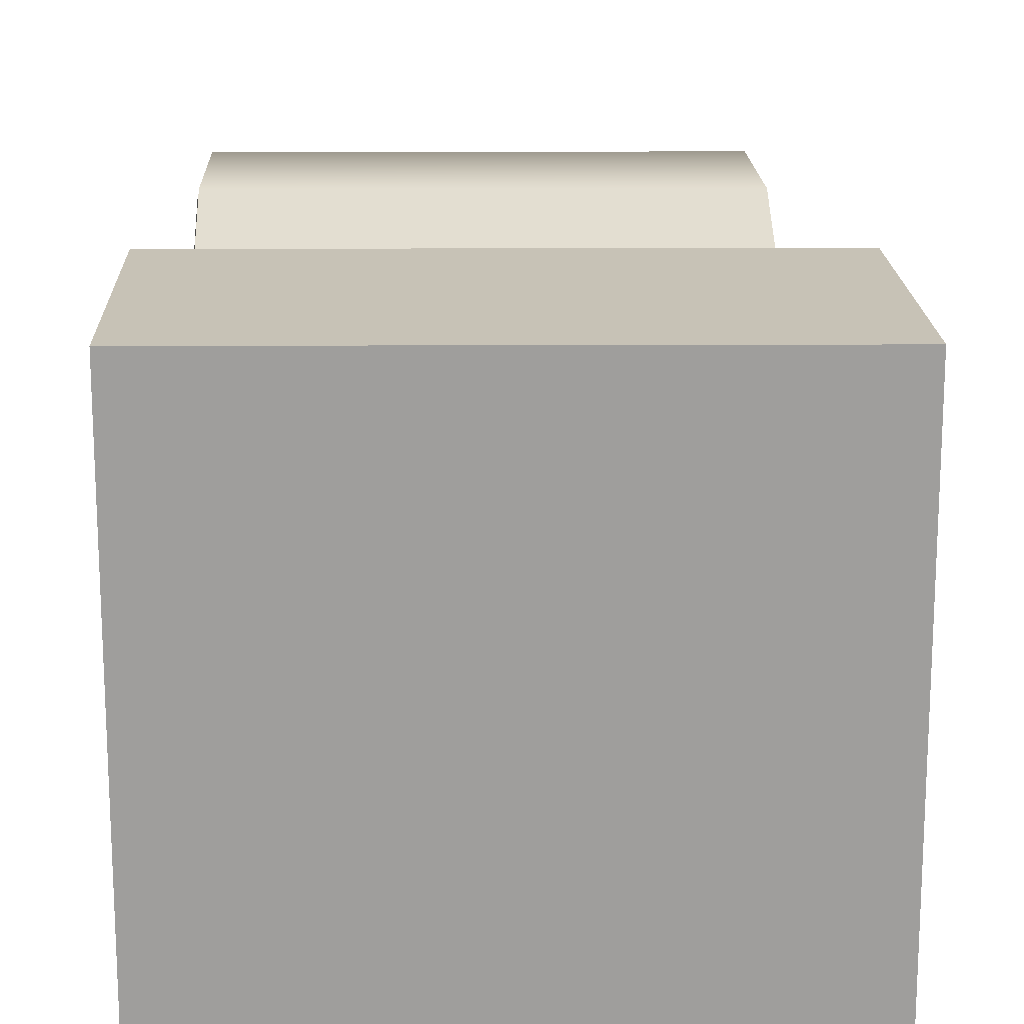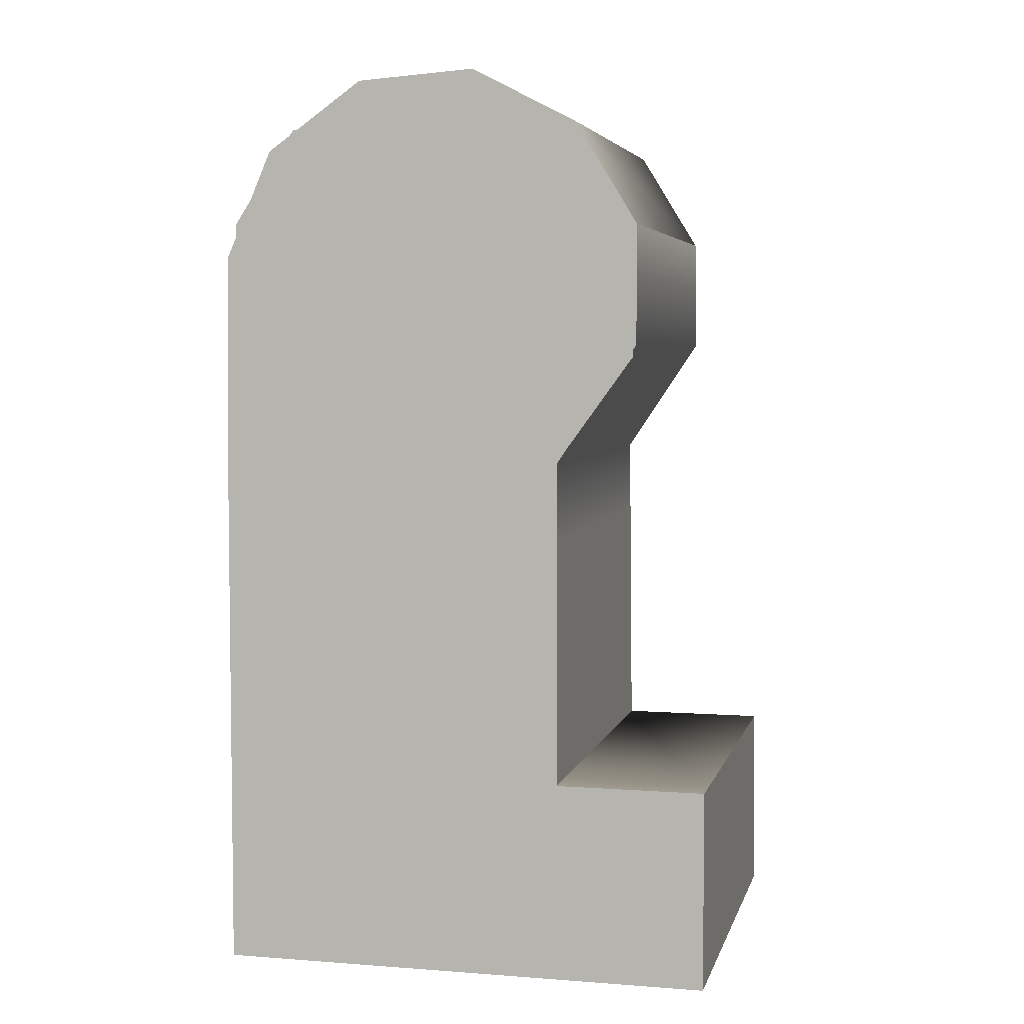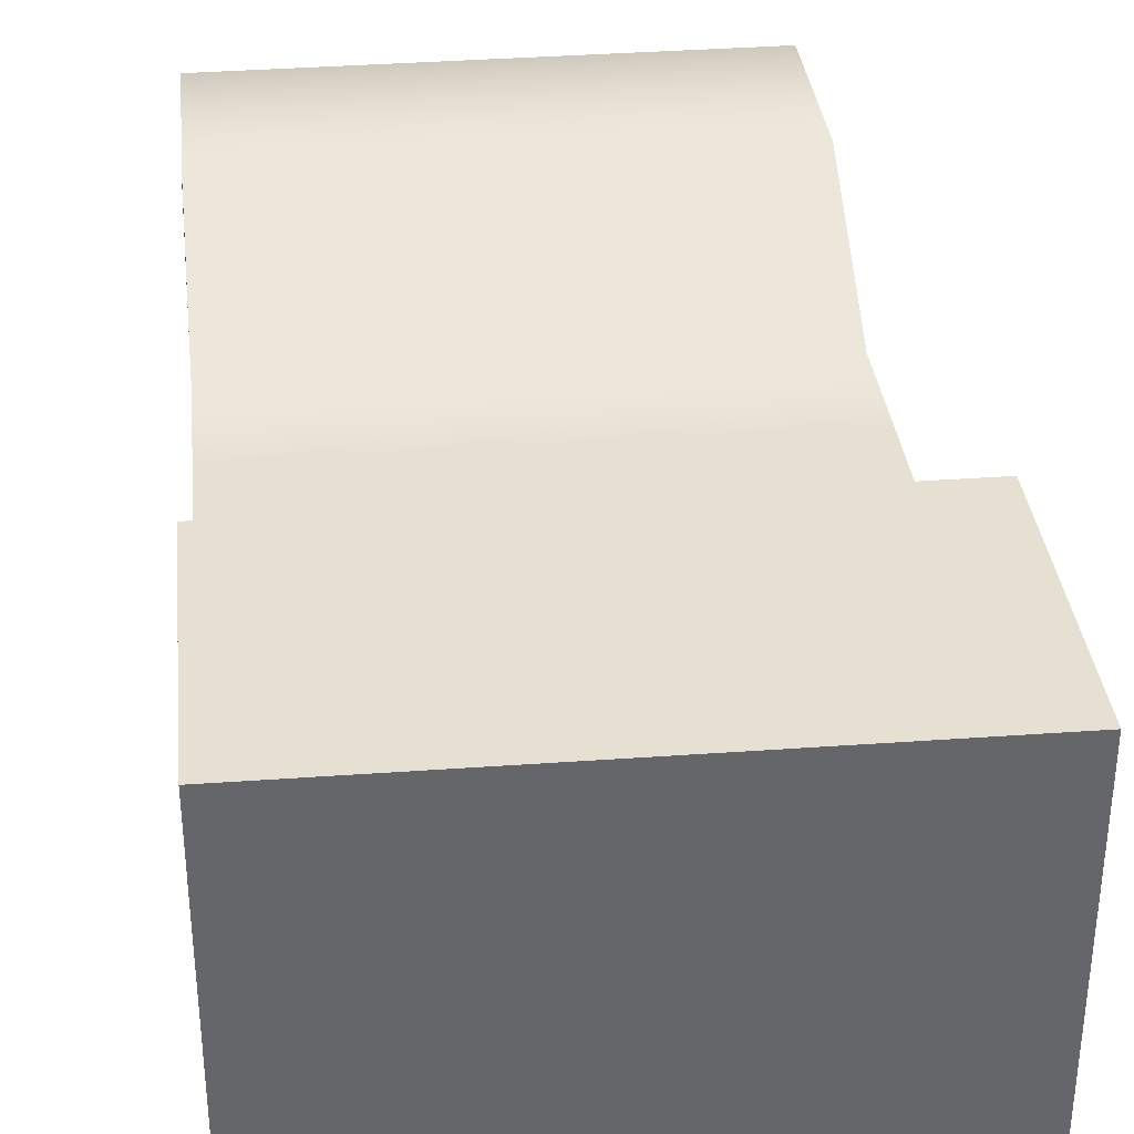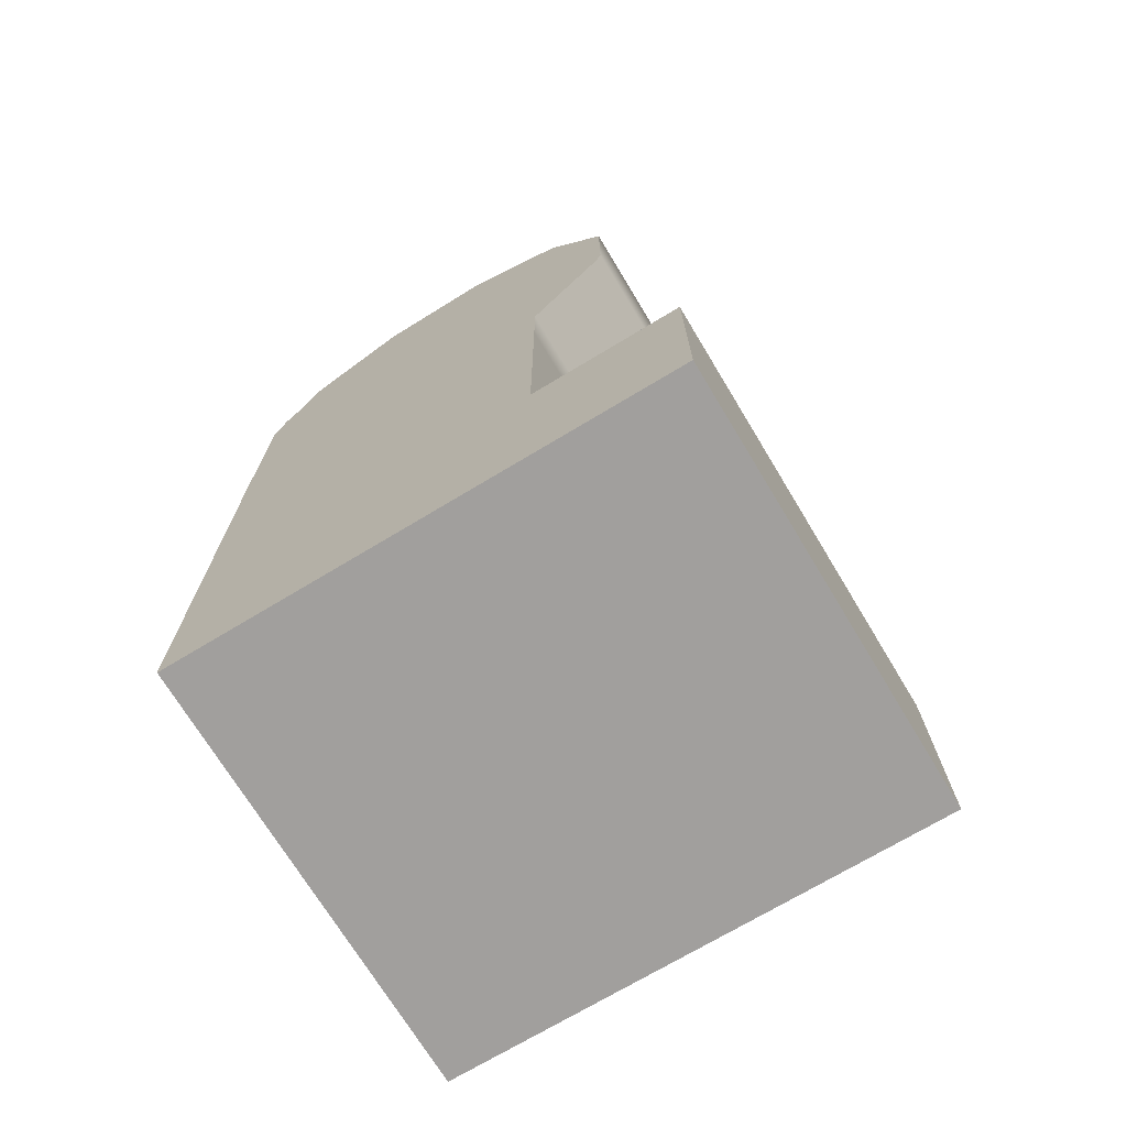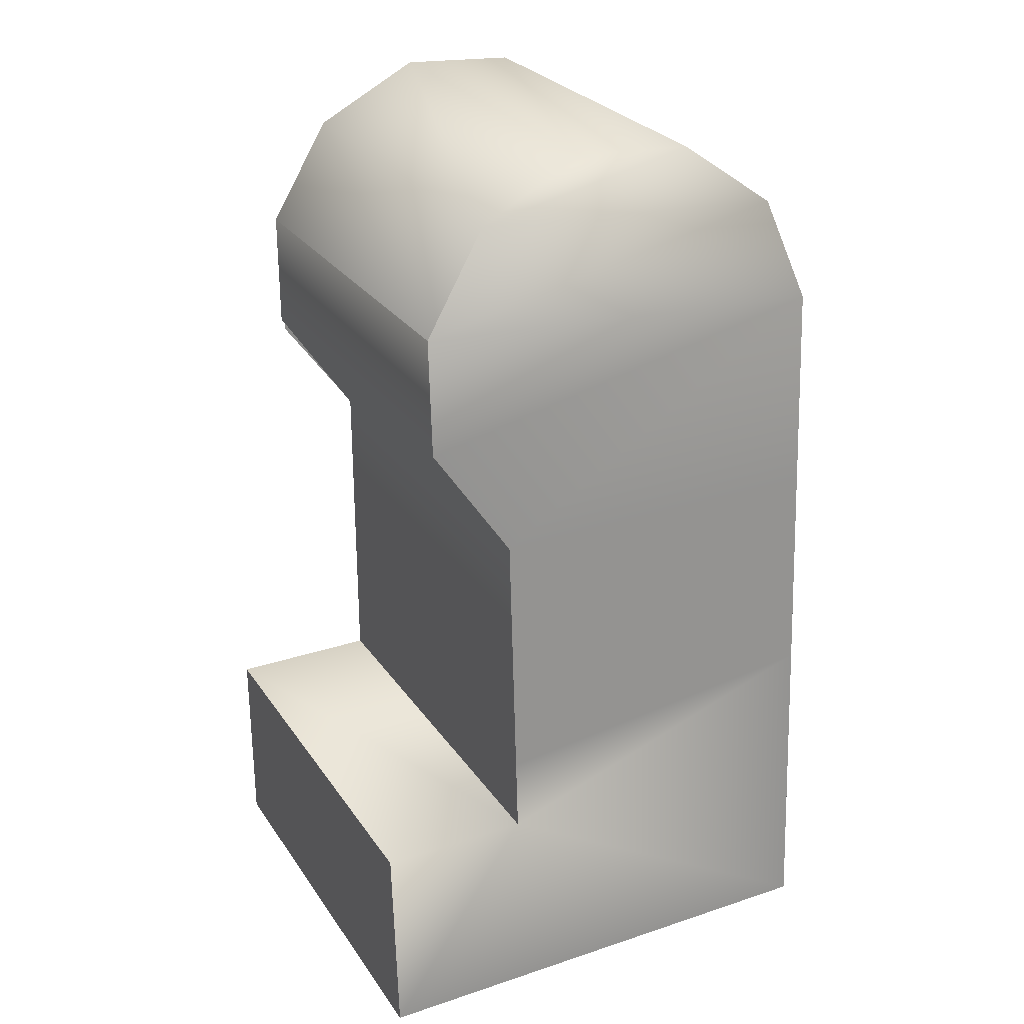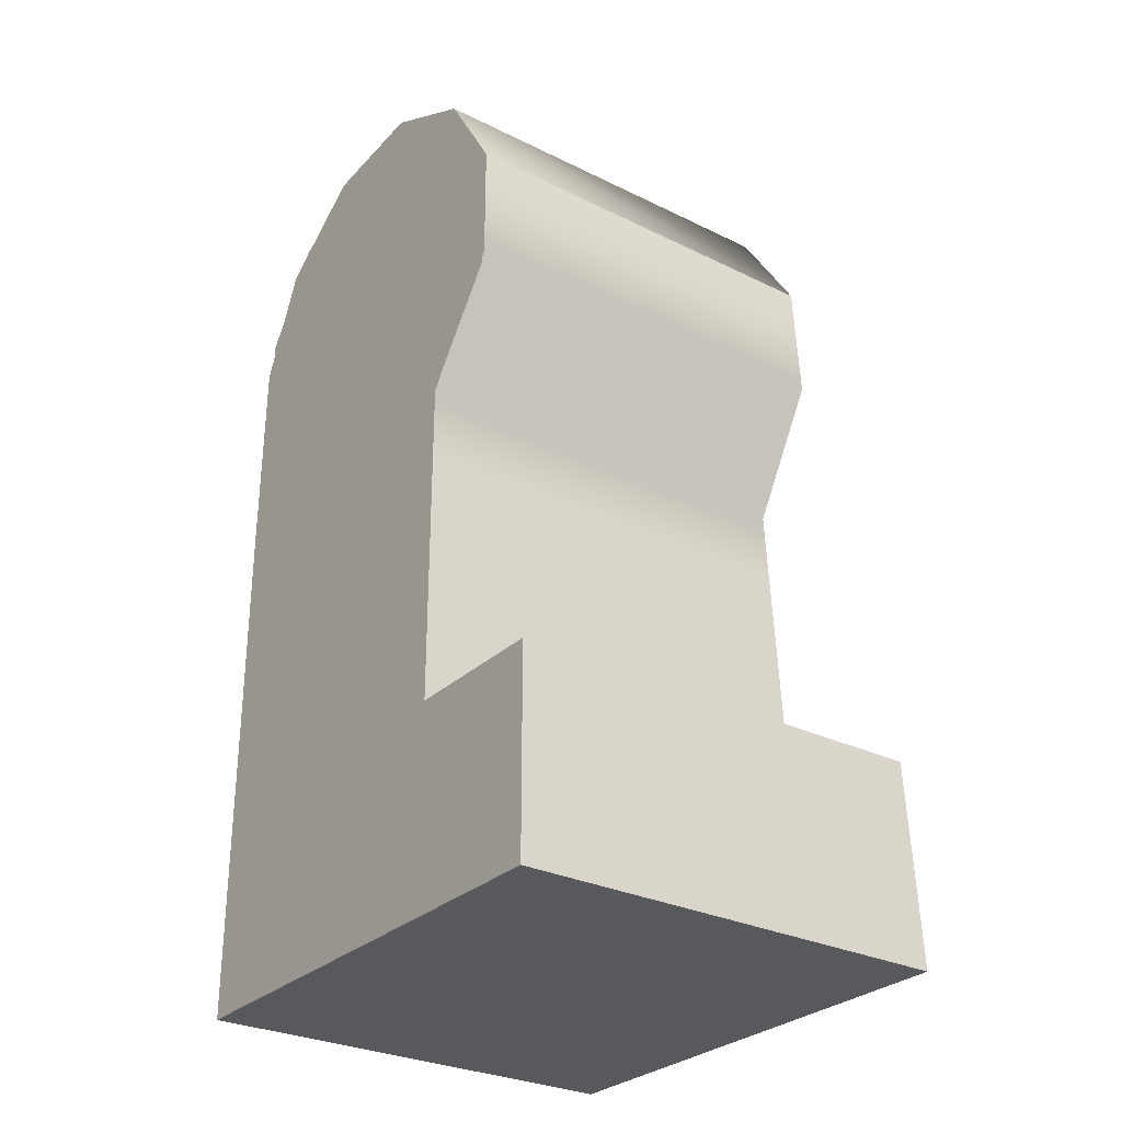
<metadata>
{"format":"obj","ext":"obj","renderer":"f3d","projection":"perspective","resolution":1024,"background":"white","views":[{"elev":19.1,"azim":-0.4,"up":"+Z"},{"elev":4.6,"azim":-76.4,"up":"+Y"},{"elev":38.5,"azim":-5.1,"up":"+Z"},{"elev":-71.5,"azim":-58.9,"up":"+Y"},{"elev":27.2,"azim":62.9,"up":"+Y"},{"elev":-29.2,"azim":-36.1,"up":"+Y"}]}
</metadata>
<code>
o Mesh_0215.rip
v 0.1505 0.3128 -0.0252
v 0.1505 0.3155 0.01531
v 0.1505 0.2967 0.04951
v 0.1505 0.2967 -0.04951
v 0.01406 0.2967 -0.04951
v 0.01405 0.2967 0.04951
v 0.01405 0.264 0.07136
v 0.01406 0.2176 -0.07136
v 0.01406 0.264 -0.07136
v 0.01405 0.2176 0.07136
v 0.01405 0.1801 -0.0441
v 0.01405 0.1801 0.0441
v 0.01406 0.1658 -3e-06
v 0.1664 -0 0.09678
v 0.1623 0.0688 0.04518
v 0.1623 0.0688 0.09678
v 0.01406 0.2893 -0.05837
v 0.01406 0.2622 0.07246
v 0.01405 0.2969 0.05136
v 0.1507 0.2622 0.07246
v 0.1513 0.2521 -0.07454
v 0.149 0.2893 -0.05837
v 0.16 0.1073 -0.07495
v 0.1623 0.0688 -0.07505
v 0.1607 0.09432 0.04518
v 0.1664 0 -0.07525
v 0.01406 -0 0.09678
v 0.01406 0.0688 0.09678
v 0.01405 0.0688 0.04518
v 0.01405 0.1552 0.04518
v 0.1556 0.1812 0.04519
v 0.01406 0.1812 0.04519
v 0.1571 0.1552 0.04518
v 0.01406 0.3128 -0.0252
v 0.01406 0.3155 0.01531
v 0.01406 0.2521 -0.07454
v 0.1555 0.1811 -0.07474
v 0.1531 0.2216 0.07246
v 0.1486 0.2969 0.05136
v 0.1476 0.3128 -0.0252
v 0.1475 0.3155 0.01531
v 0.159 0.1243 0.04518
v 0.158 0.1397 -0.07485
v 0.1589 0.1243 -0.0749
v 0.01406 0.1243 -0.07525
v 0.01406 0.1073 -0.07525
v 0.01405 0.1243 0.04518
v 0.01405 0.09432 0.04518
v 0.01406 0.1397 -0.07525
v 0.01405 0.1811 -0.07524
v 0.01406 0 -0.07525
v 0.01406 0.2216 0.07246
v 0.01406 0.0688 -0.07525
f 7 8 9
f 10 8 7
f 10 11 8
f 12 11 10
f 12 13 11
f 9 6 7
f 5 6 9
f 14 15 16
f 17 18 19
f 20 21 22
f 23 15 24
f 25 15 23
f 15 26 24
f 14 26 15
f 27 16 28
f 14 16 27
f 28 15 29
f 16 15 28
f 30 31 32
f 33 31 30
f 34 19 35
f 19 34 17
f 36 21 37
f 21 20 38
f 39 22 40
f 26 14 27
f 22 39 20
f 40 17 34
f 22 17 40
f 36 22 21
f 17 22 36
f 41 34 35
f 40 34 41
f 39 35 19
f 41 35 39
f 20 19 18
f 39 19 20
f 42 43 33
f 44 43 42
f 33 37 31
f 43 37 33
f 23 45 44
f 46 45 23
f 25 44 42
f 23 44 25
f 46 47 45
f 48 47 46
f 48 42 47
f 25 42 48
f 25 29 15
f 48 29 25
f 29 27 28
f 44 49 43
f 45 49 44
f 32 49 30
f 50 49 32
f 27 51 26
f 20 52 38
f 18 52 20
f 48 53 29
f 46 53 48
f 52 17 36
f 17 52 18
f 37 50 36
f 23 53 46
f 24 53 23
f 32 36 50
f 31 52 32
f 38 52 31
f 36 32 52
f 31 21 38
f 37 21 31
f 39 40 41
f 45 30 49
f 47 30 45
f 47 33 30
f 42 33 47
f 53 24 26
f 53 26 51
f 53 27 29
f 51 27 53
f 50 43 49
f 37 43 50
l 1 2
l 1 4
l 2 3

</code>
